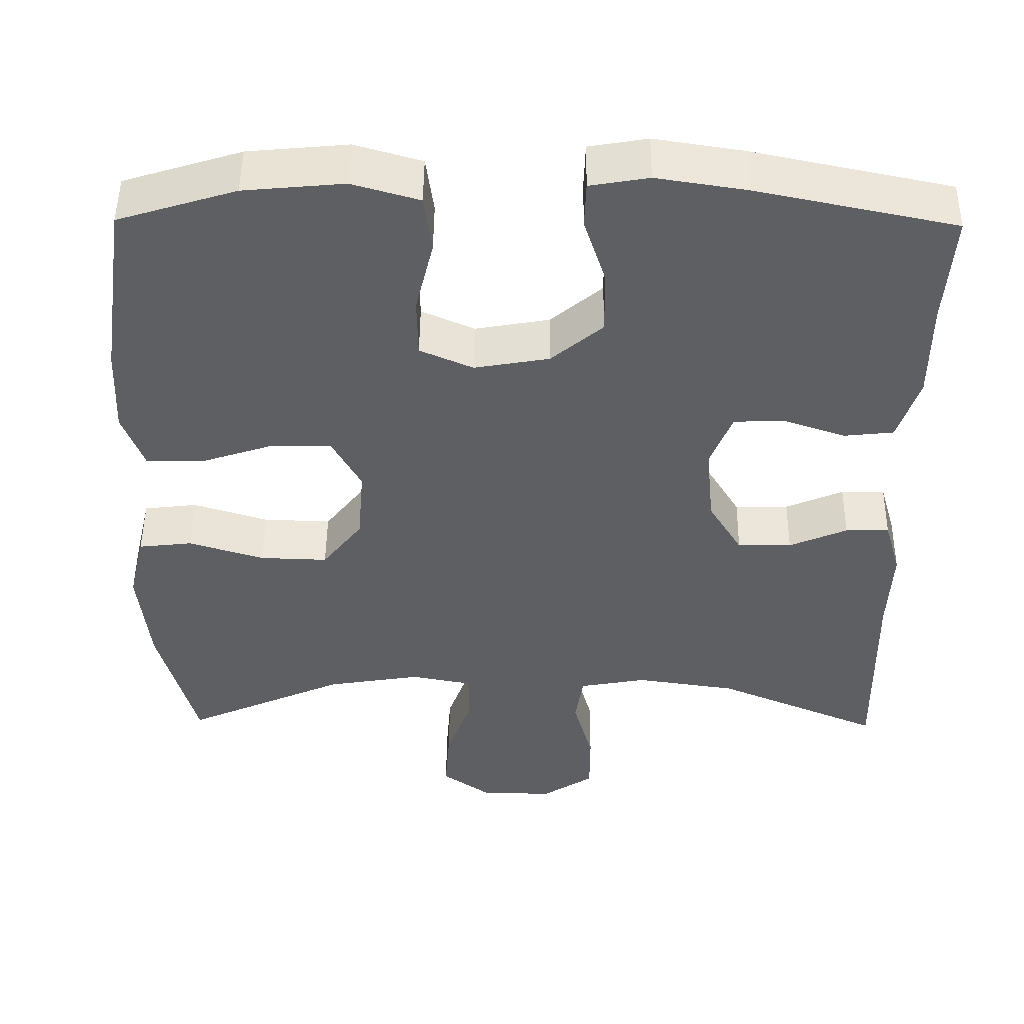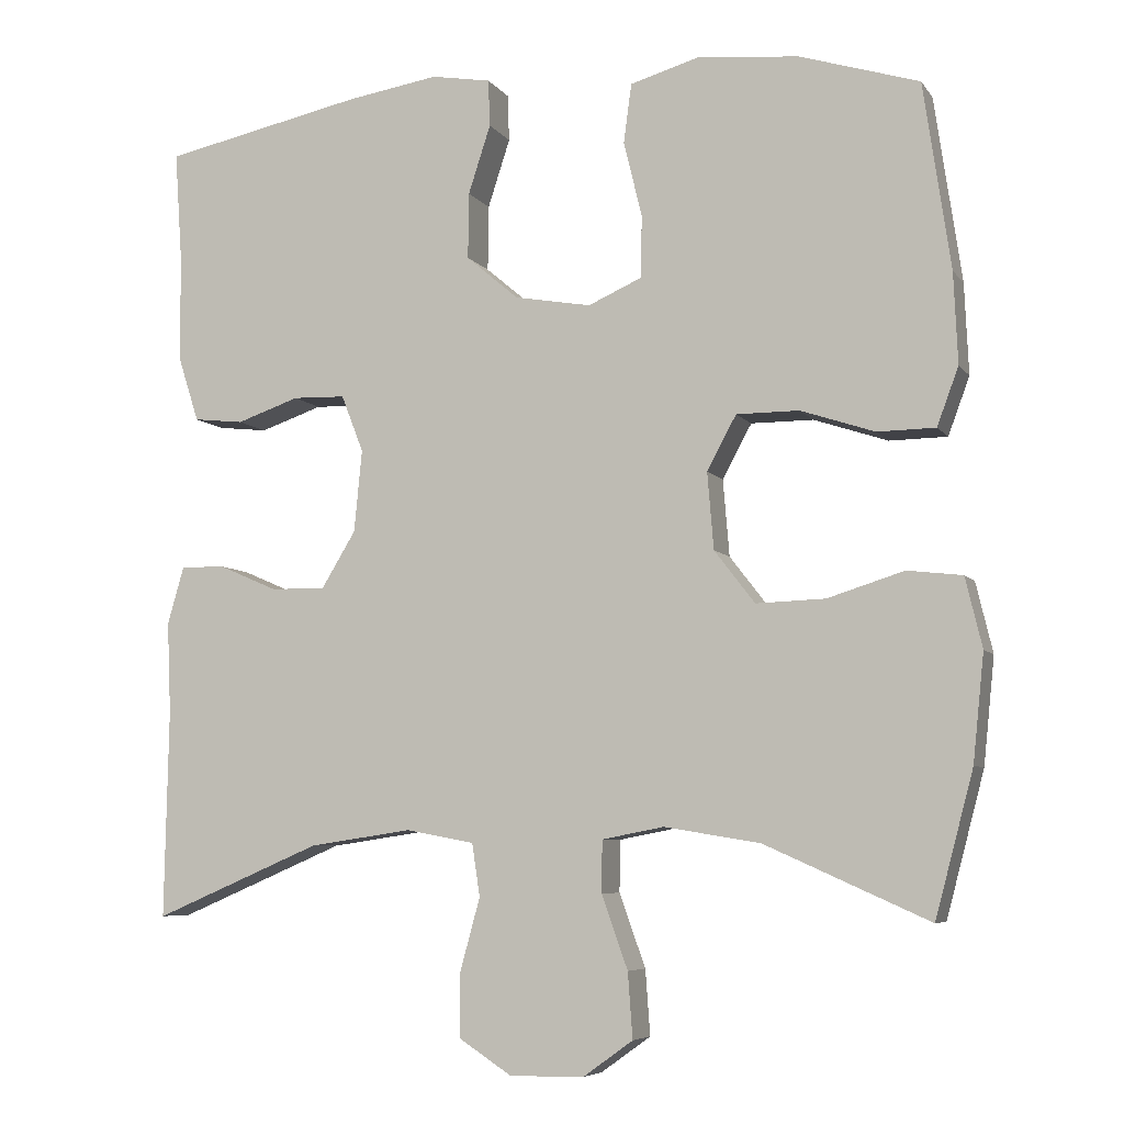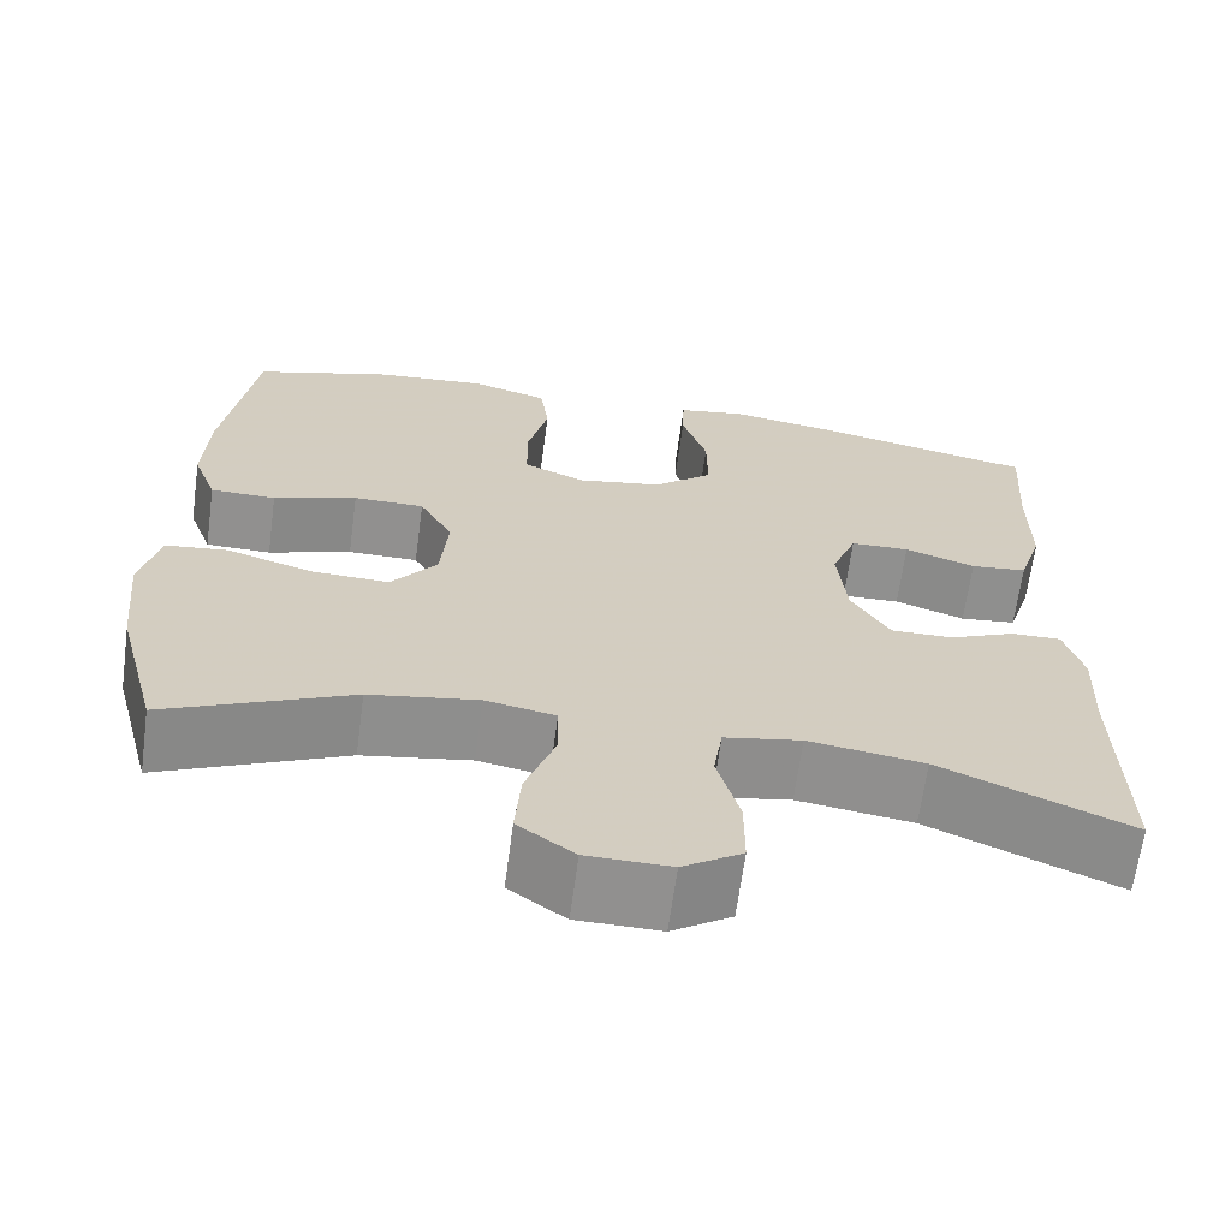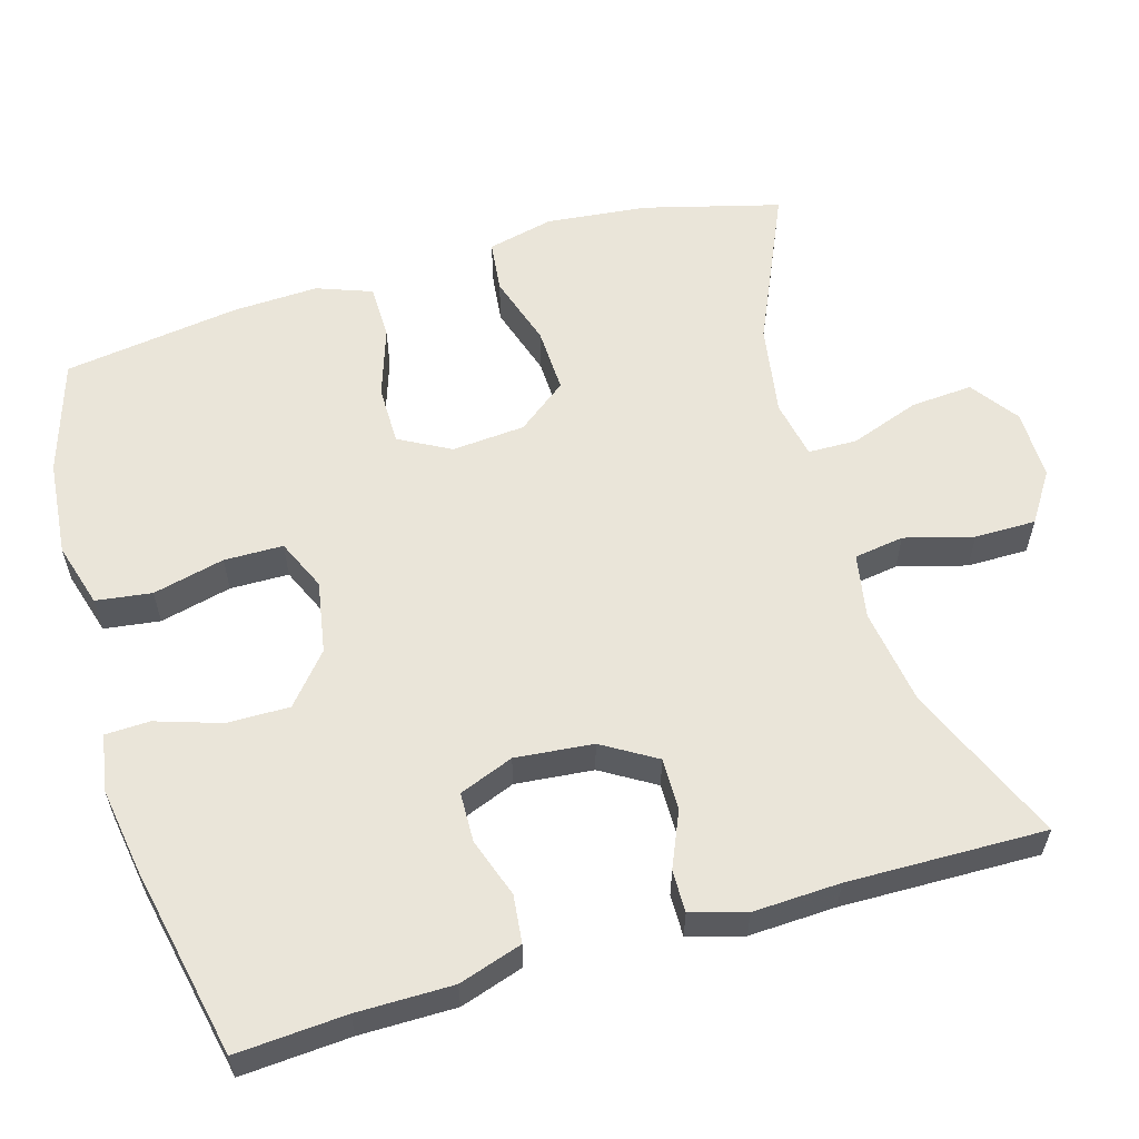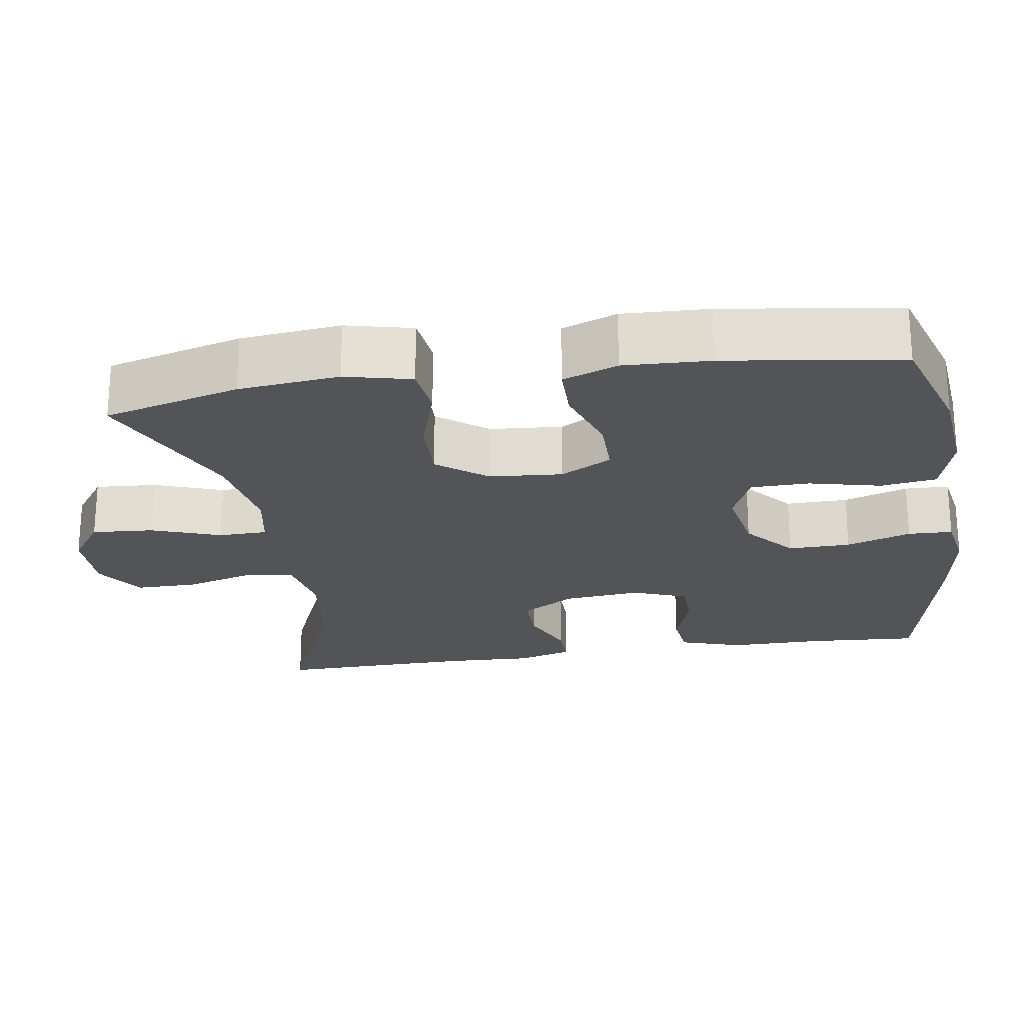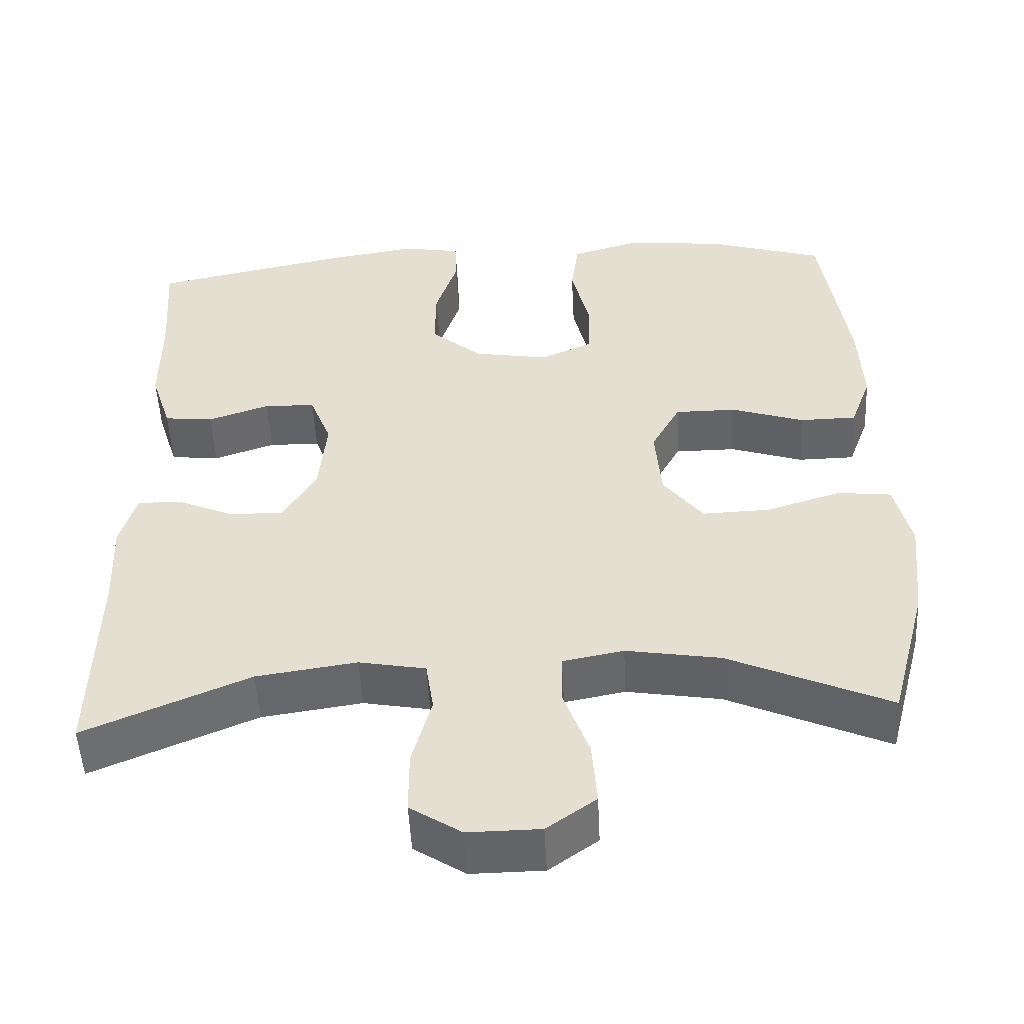
<metadata>
{"format":"obj","ext":"obj","renderer":"f3d","projection":"perspective","resolution":1024,"background":"white","views":[{"elev":48.9,"azim":0.6,"up":"+Z"},{"elev":-6.5,"azim":-160.6,"up":"+Z"},{"elev":-65.7,"azim":-7.7,"up":"+Z"},{"elev":58.4,"azim":73.6,"up":"+Y"},{"elev":-22.9,"azim":-81.0,"up":"+Y"},{"elev":-51.3,"azim":-177.1,"up":"+Z"}]}
</metadata>
<code>
v -0.5 0.07 -0.5
v -0.548 0.07 -0.319
v -0.562 0.07 -0.185
v -0.541 0.07 -0.097
v -0.472 0.07 -0.089
v -0.376 0.07 -0.119
v -0.289 0.07 -0.122
v -0.238 0.07 -0.056
v -0.23 0.07 0.041
v -0.267 0.07 0.109
v -0.346 0.07 0.109
v -0.439 0.07 0.078
v -0.512 0.07 0.079
v -0.539 0.07 0.152
v -0.534 0.07 0.266
v -0.5 0.07 0.5
v -0.349 0.07 0.547
v -0.221 0.07 0.559
v -0.135 0.07 0.534
v -0.125 0.07 0.46
v -0.148 0.07 0.365
v -0.147 0.07 0.287
v -0.079 0.07 0.257
v 0.017 0.07 0.274
v 0.083 0.07 0.33
v 0.082 0.07 0.413
v 0.054 0.07 0.499
v 0.056 0.07 0.558
v 0.131 0.07 0.571
v 0.246 0.07 0.553
v 0.5 0.07 0.5
v 0.49 0.07 0.355
v 0.49 0.07 0.228
v 0.463 0.07 0.144
v 0.4 0.07 0.137
v 0.321 0.07 0.164
v 0.255 0.07 0.162
v 0.227 0.07 0.09
v 0.237 0.07 -0.013
v 0.28 0.07 -0.084
v 0.349 0.07 -0.083
v 0.423 0.07 -0.051
v 0.479 0.07 -0.05
v 0.5 0.07 -0.123
v 0.495 0.07 -0.238
v 0.5 0.07 -0.5
v 0.289 0.07 -0.41
v 0.16 0.07 -0.391
v 0.074 0.07 -0.407
v 0.064 0.07 -0.473
v 0.089 0.07 -0.564
v 0.089 0.07 -0.645
v 0.023 0.07 -0.688
v -0.07 0.07 -0.687
v -0.133 0.07 -0.642
v -0.127 0.07 -0.56
v -0.094 0.07 -0.468
v -0.095 0.07 -0.403
v -0.173 0.07 -0.388
v -0.294 0.07 -0.408
v -0.5 0 -0.5
v -0.548 0 -0.319
v -0.562 0 -0.185
v -0.541 0 -0.097
v -0.472 0 -0.089
v -0.376 0 -0.119
v -0.289 0 -0.122
v -0.238 0 -0.056
v -0.23 0 0.041
v -0.267 0 0.109
v -0.346 0 0.109
v -0.439 0 0.078
v -0.512 0 0.079
v -0.539 0 0.152
v -0.534 0 0.266
v -0.5 0 0.5
v -0.349 0 0.547
v -0.221 0 0.559
v -0.135 0 0.534
v -0.125 0 0.46
v -0.148 0 0.365
v -0.147 0 0.287
v -0.079 0 0.257
v 0.017 0 0.274
v 0.083 0 0.33
v 0.082 0 0.413
v 0.054 0 0.499
v 0.056 0 0.558
v 0.131 0 0.571
v 0.246 0 0.553
v 0.5 0 0.5
v 0.49 0 0.355
v 0.49 0 0.228
v 0.463 0 0.144
v 0.4 0 0.137
v 0.321 0 0.164
v 0.255 0 0.162
v 0.227 0 0.09
v 0.237 0 -0.013
v 0.28 0 -0.084
v 0.349 0 -0.083
v 0.423 0 -0.051
v 0.479 0 -0.05
v 0.5 0 -0.123
v 0.495 0 -0.238
v 0.5 0 -0.5
v 0.289 0 -0.41
v 0.16 0 -0.391
v 0.074 0 -0.407
v 0.064 0 -0.473
v 0.089 0 -0.564
v 0.089 0 -0.645
v 0.023 0 -0.688
v -0.07 0 -0.687
v -0.133 0 -0.642
v -0.127 0 -0.56
v -0.094 0 -0.468
v -0.095 0 -0.403
v -0.173 0 -0.388
v -0.294 0 -0.408
f 54 55 56 57
f 54 57 58
f 53 54 58
f 50 51 52 53
f 49 50 53 58
f 48 49 58 59
f 45 46 47
f 45 47 48
f 44 45 48 59
f 41 42 43 44
f 40 41 44 59
f 33 34 35 36
f 32 33 36 37
f 31 32 37
f 30 31 37
f 29 30 37 38
f 26 27 28 29
f 25 26 29 38
f 18 19 20 21
f 18 21 22
f 17 18 22
f 16 17 22
f 15 16 22
f 14 15 22 23
f 11 12 13 14
f 10 11 14 23
f 3 4 5 6
f 3 6 7
f 60 1 2 3
f 60 3 7
f 39 40 59 60
f 39 60 7 8
f 24 25 38 39
f 24 39 8 9
f 9 10 23 24
f 117 116 115 114
f 118 117 114
f 118 114 113
f 113 112 111 110
f 118 113 110 109
f 119 118 109 108
f 107 106 105
f 108 107 105
f 119 108 105 104
f 104 103 102 101
f 119 104 101 100
f 96 95 94 93
f 97 96 93 92
f 97 92 91
f 97 91 90
f 98 97 90 89
f 89 88 87 86
f 98 89 86 85
f 81 80 79 78
f 82 81 78
f 82 78 77
f 82 77 76
f 82 76 75
f 83 82 75 74
f 74 73 72 71
f 83 74 71 70
f 66 65 64 63
f 67 66 63
f 63 62 61 120
f 67 63 120
f 120 119 100 99
f 68 67 120 99
f 99 98 85 84
f 69 68 99 84
f 84 83 70 69
f 1 61 62 2
f 2 62 63 3
f 3 63 64 4
f 4 64 65 5
f 5 65 66 6
f 6 66 67 7
f 7 67 68 8
f 8 68 69 9
f 9 69 70 10
f 10 70 71 11
f 11 71 72 12
f 12 72 73 13
f 13 73 74 14
f 14 74 75 15
f 15 75 76 16
f 16 76 77 17
f 17 77 78 18
f 18 78 79 19
f 19 79 80 20
f 20 80 81 21
f 21 81 82 22
f 22 82 83 23
f 23 83 84 24
f 24 84 85 25
f 25 85 86 26
f 26 86 87 27
f 27 87 88 28
f 28 88 89 29
f 29 89 90 30
f 30 90 91 31
f 31 91 92 32
f 32 92 93 33
f 33 93 94 34
f 34 94 95 35
f 35 95 96 36
f 36 96 97 37
f 37 97 98 38
f 38 98 99 39
f 39 99 100 40
f 40 100 101 41
f 41 101 102 42
f 42 102 103 43
f 43 103 104 44
f 44 104 105 45
f 45 105 106 46
f 46 106 107 47
f 47 107 108 48
f 48 108 109 49
f 49 109 110 50
f 50 110 111 51
f 51 111 112 52
f 52 112 113 53
f 53 113 114 54
f 54 114 115 55
f 55 115 116 56
f 56 116 117 57
f 57 117 118 58
f 58 118 119 59
f 59 119 120 60
f 60 120 61 1

</code>
